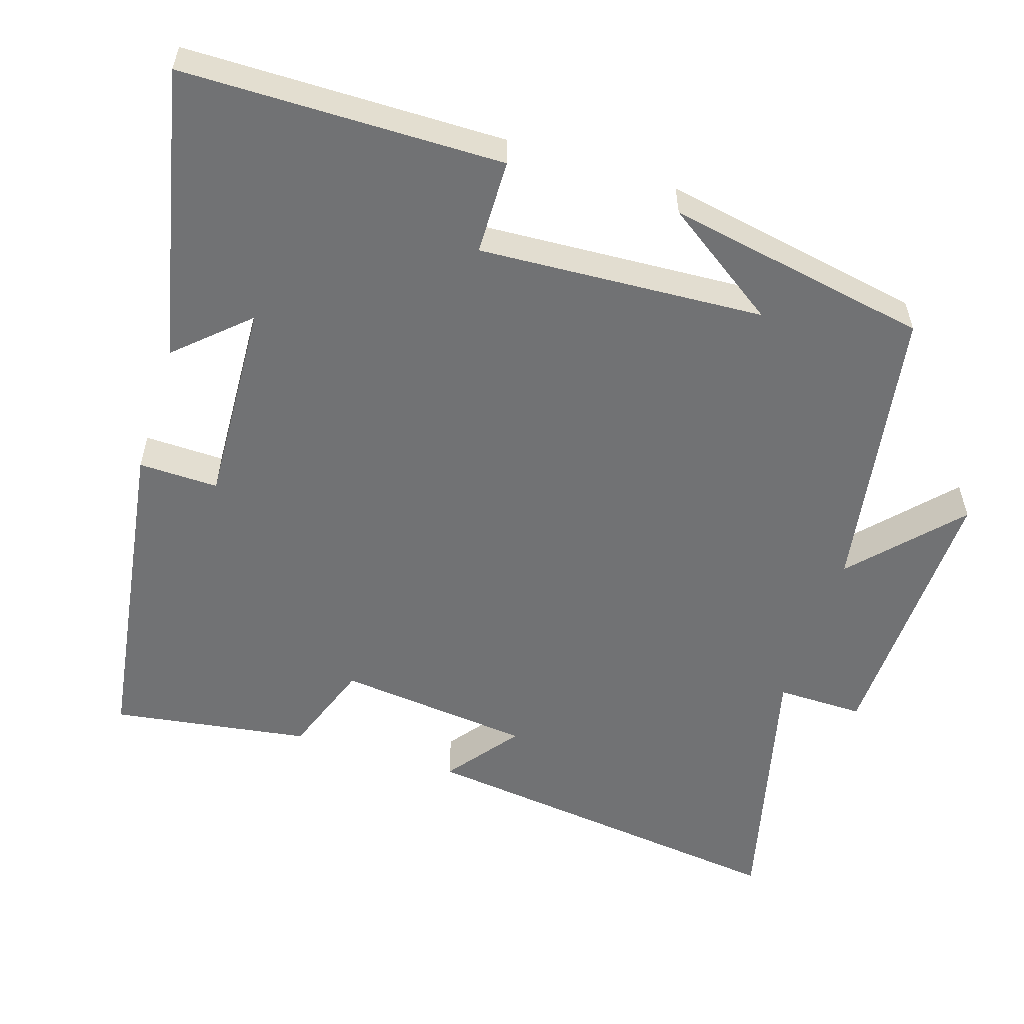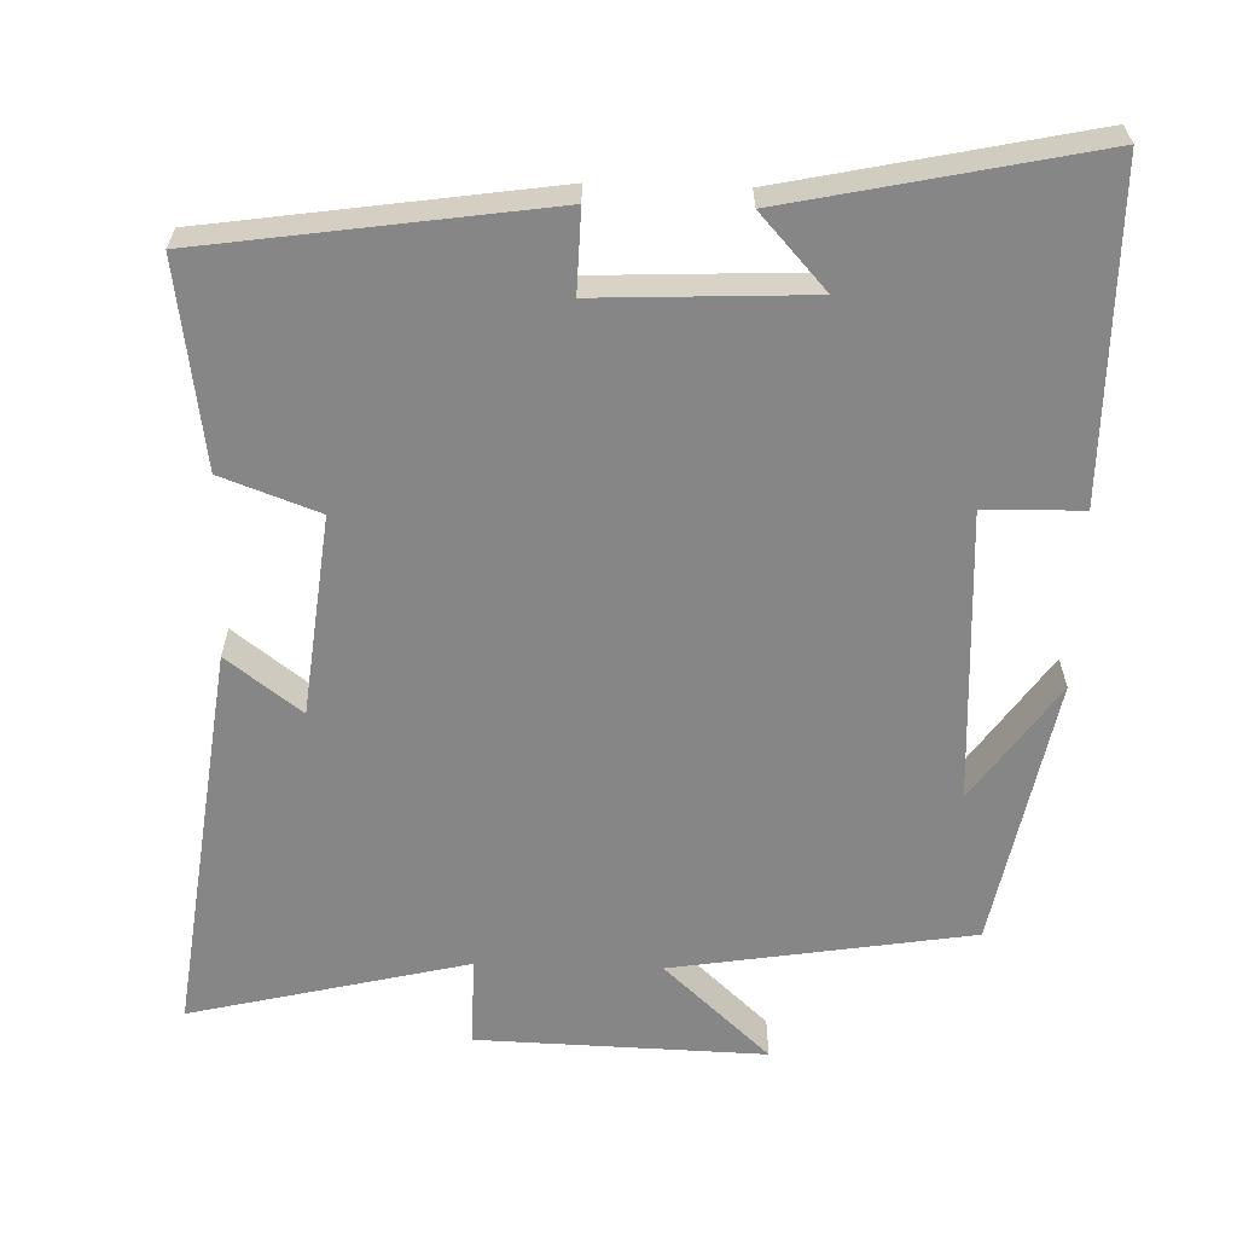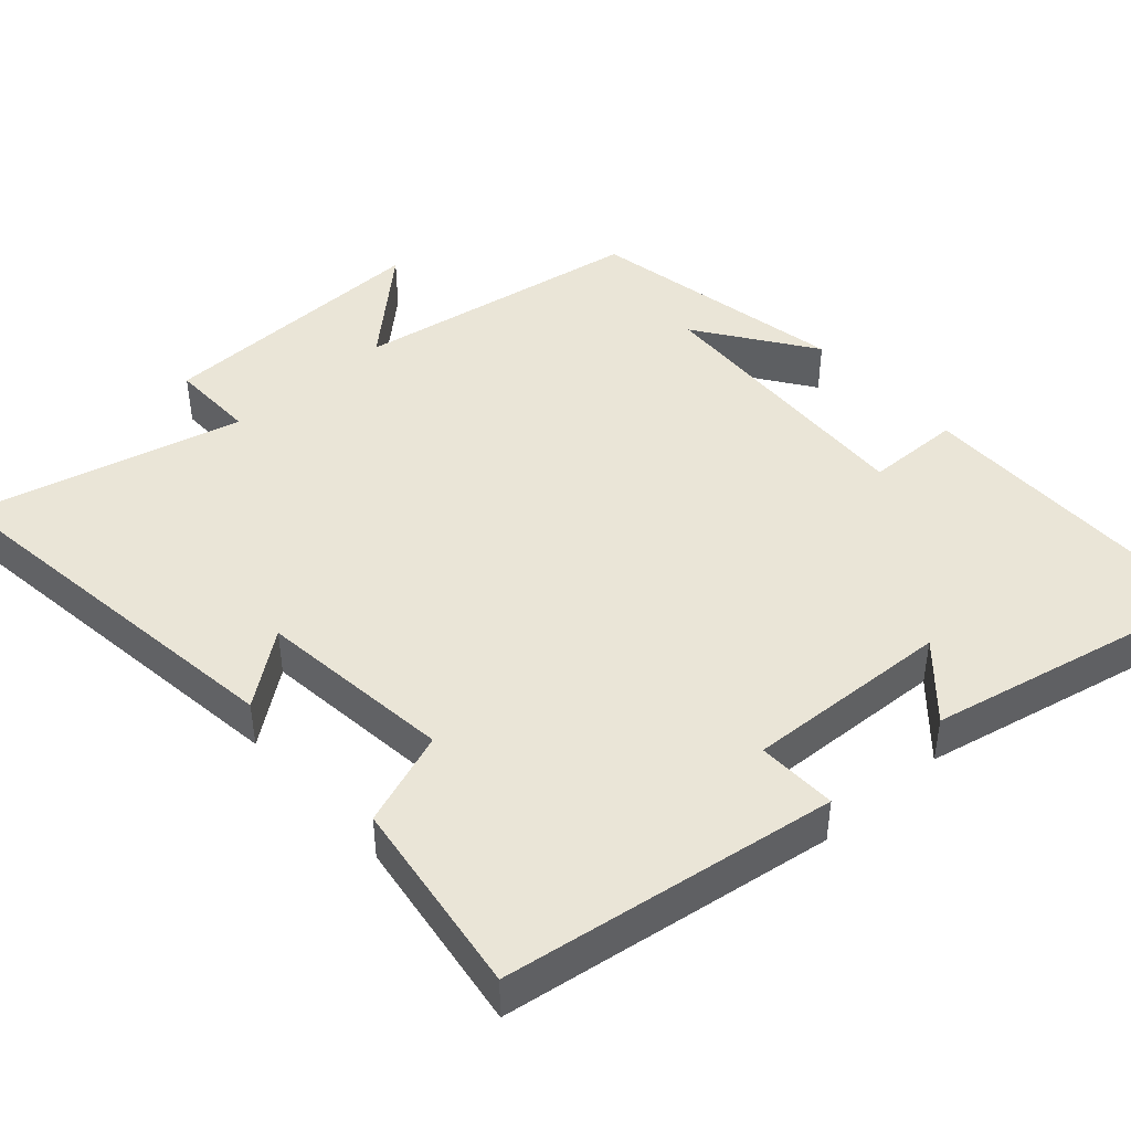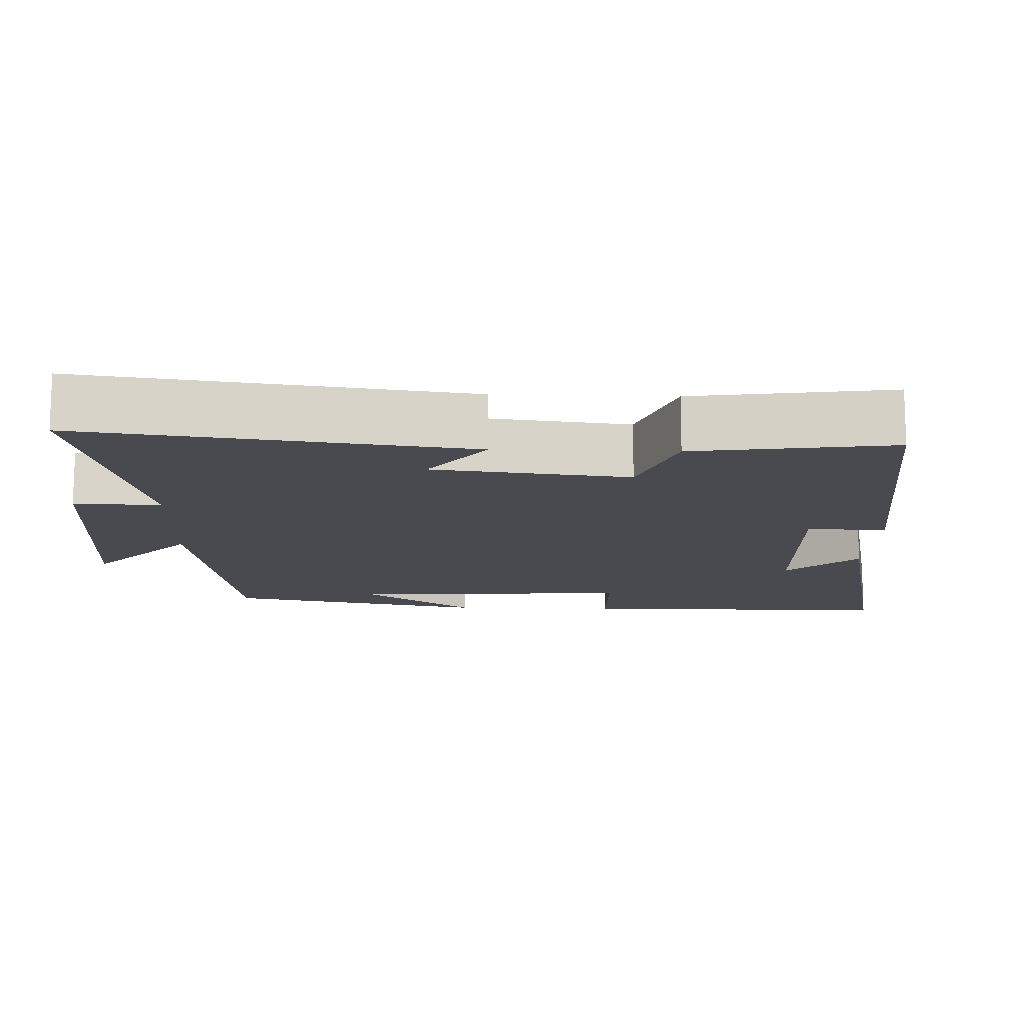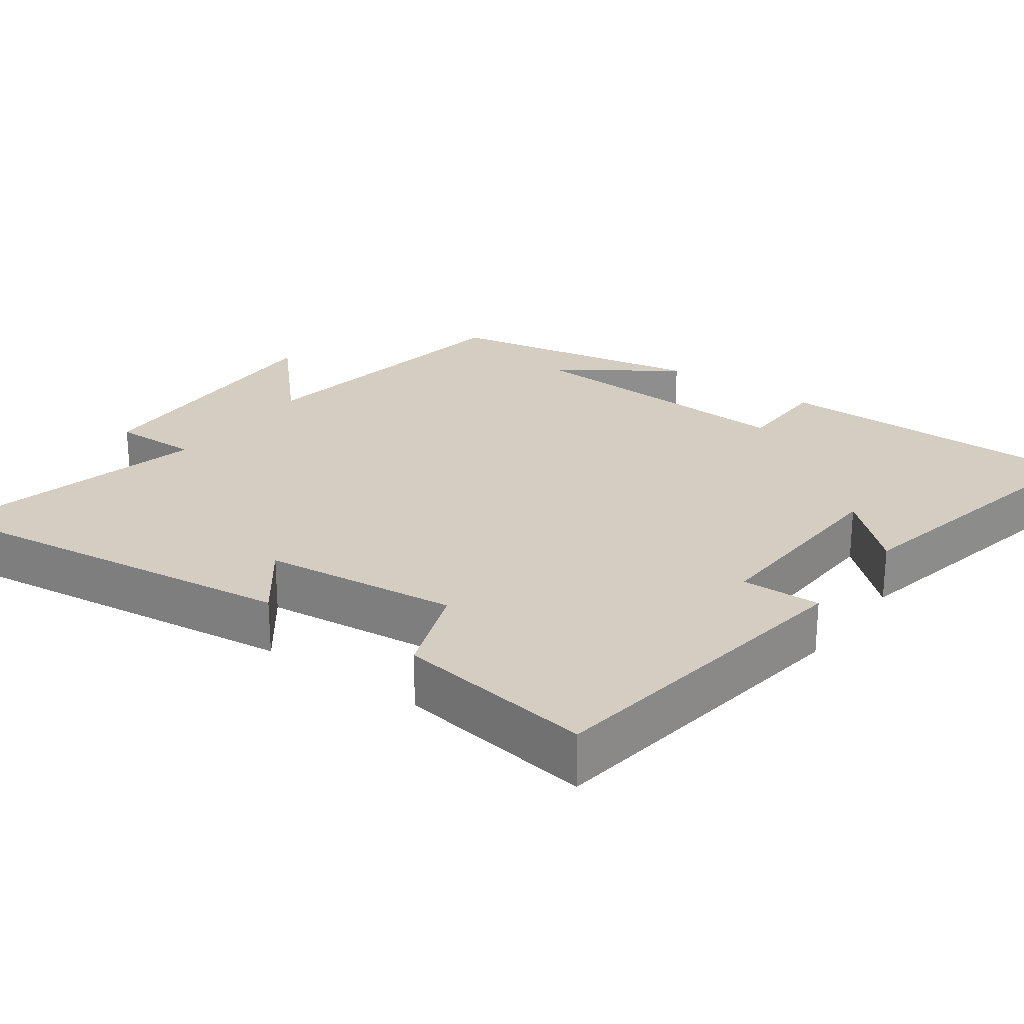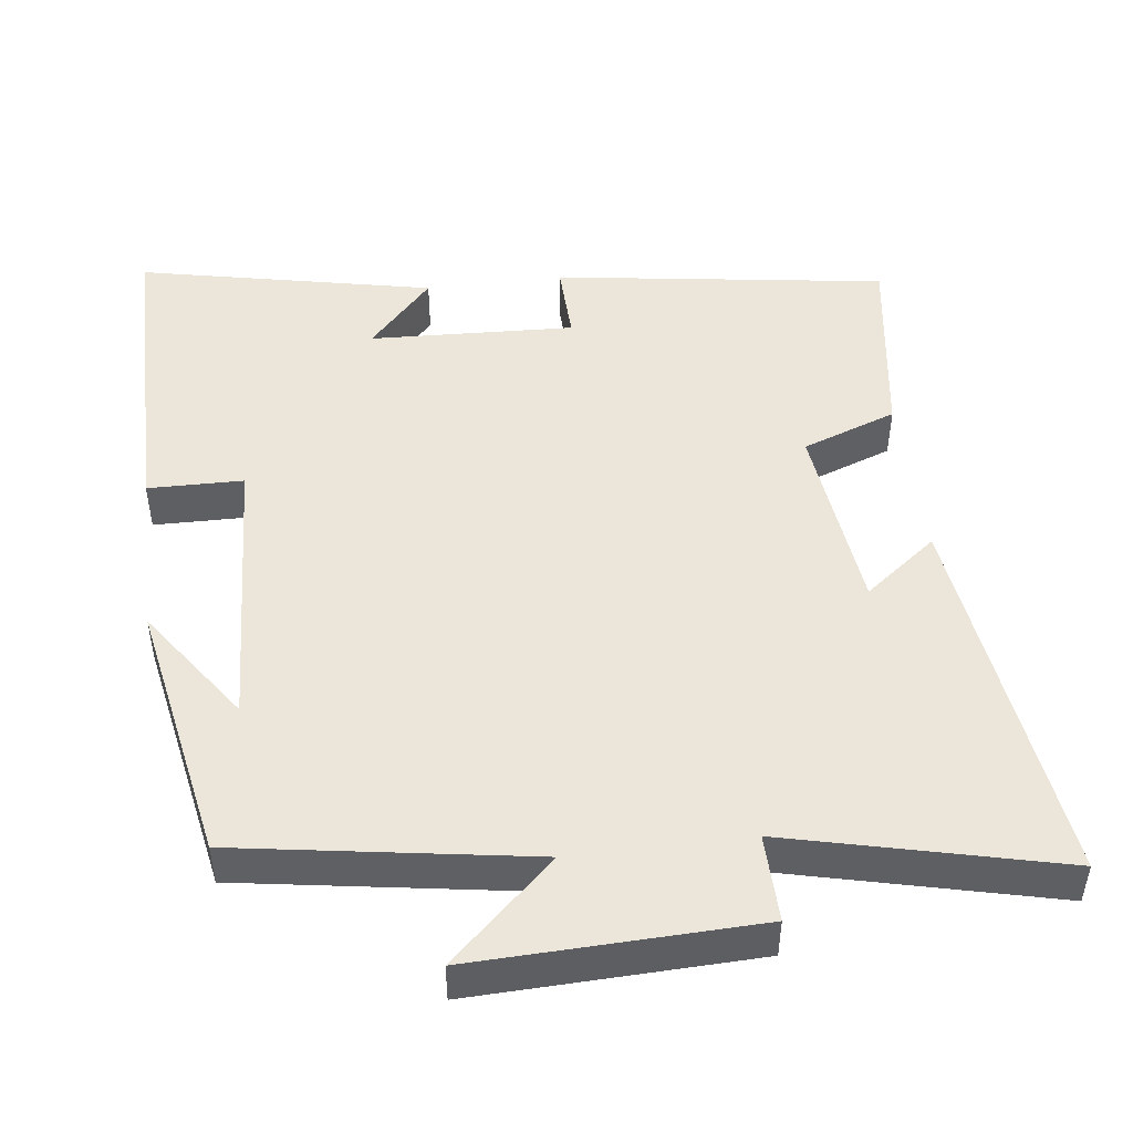
<metadata>
{"format":"obj","ext":"obj","renderer":"f3d","projection":"perspective","resolution":1024,"background":"white","views":[{"elev":-55.5,"azim":-107.4,"up":"+Y"},{"elev":-62.0,"azim":178.3,"up":"+Y"},{"elev":44.2,"azim":138.2,"up":"+Y"},{"elev":-13.6,"azim":87.9,"up":"+Y"},{"elev":24.9,"azim":125.9,"up":"+Y"},{"elev":47.7,"azim":-7.1,"up":"+Y"}]}
</metadata>
<code>
v -0.432 0.07 0.437
v -0.037 0.07 0.5
v -0.177 0.07 0.63
v 0.203 0.07 0.618
v 0.201 0.07 0.5
v 0.567 0.07 0.588
v 0.5 0.07 0.069
v 0.402 0.07 0.144
v 0.372 0.07 -0.12
v 0.5 0.07 -0.167
v 0.539 0.07 -0.435
v 0.089 0.07 -0.5
v 0.092 0.07 -0.392
v -0.186 0.07 -0.404
v -0.099 0.07 -0.5
v -0.498 0.07 -0.584
v -0.5 0.07 -0.151
v -0.371 0.07 -0.149
v -0.391 0.07 0.237
v -0.5 0.07 0.081
v -0.432 0 0.437
v -0.037 0 0.5
v -0.177 0 0.63
v 0.203 0 0.618
v 0.201 0 0.5
v 0.567 0 0.588
v 0.5 0 0.069
v 0.402 0 0.144
v 0.372 0 -0.12
v 0.5 0 -0.167
v 0.539 0 -0.435
v 0.089 0 -0.5
v 0.092 0 -0.392
v -0.186 0 -0.404
v -0.099 0 -0.5
v -0.498 0 -0.584
v -0.5 0 -0.151
v -0.371 0 -0.149
v -0.391 0 0.237
v -0.5 0 0.081
f 19 20 1
f 16 17 18
f 14 15 16
f 14 16 18
f 13 14 18 19
f 11 12 13
f 10 11 13
f 9 10 13
f 19 1 2
f 13 19 2
f 9 13 2
f 8 9 2
f 5 6 7 8
f 3 4 5
f 2 3 5 8
f 21 40 39
f 38 37 36
f 36 35 34
f 38 36 34
f 39 38 34 33
f 33 32 31
f 33 31 30
f 33 30 29
f 22 21 39
f 22 39 33
f 22 33 29
f 22 29 28
f 28 27 26 25
f 25 24 23
f 28 25 23 22
f 1 21 22 2
f 2 22 23 3
f 3 23 24 4
f 4 24 25 5
f 5 25 26 6
f 6 26 27 7
f 7 27 28 8
f 8 28 29 9
f 9 29 30 10
f 10 30 31 11
f 11 31 32 12
f 12 32 33 13
f 13 33 34 14
f 14 34 35 15
f 15 35 36 16
f 16 36 37 17
f 17 37 38 18
f 18 38 39 19
f 19 39 40 20
f 20 40 21 1

</code>
